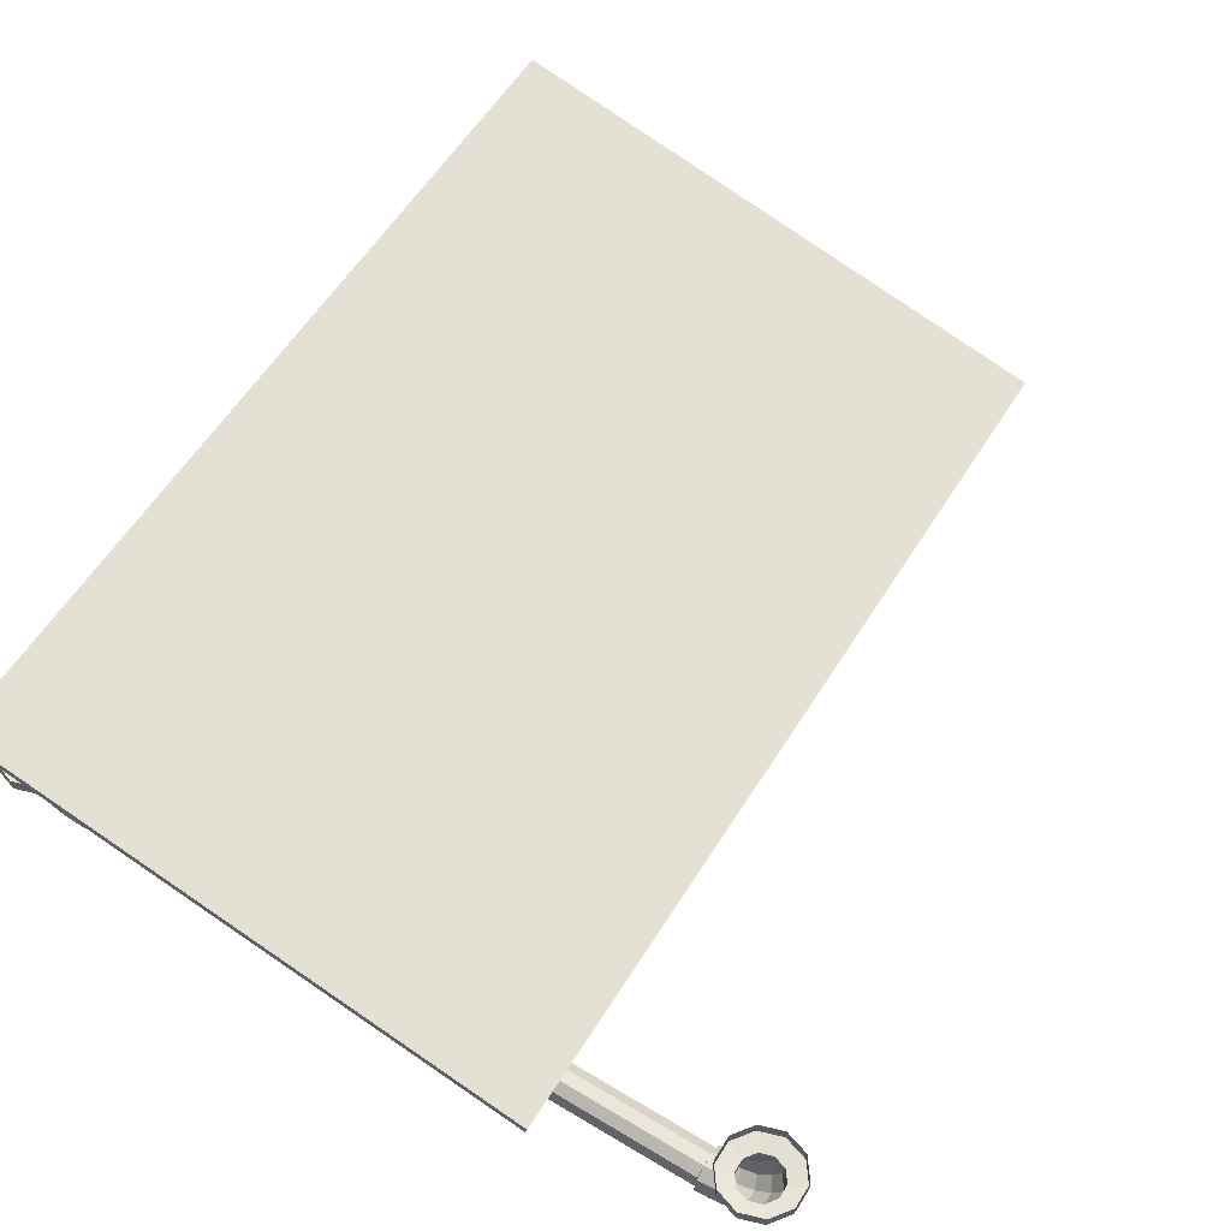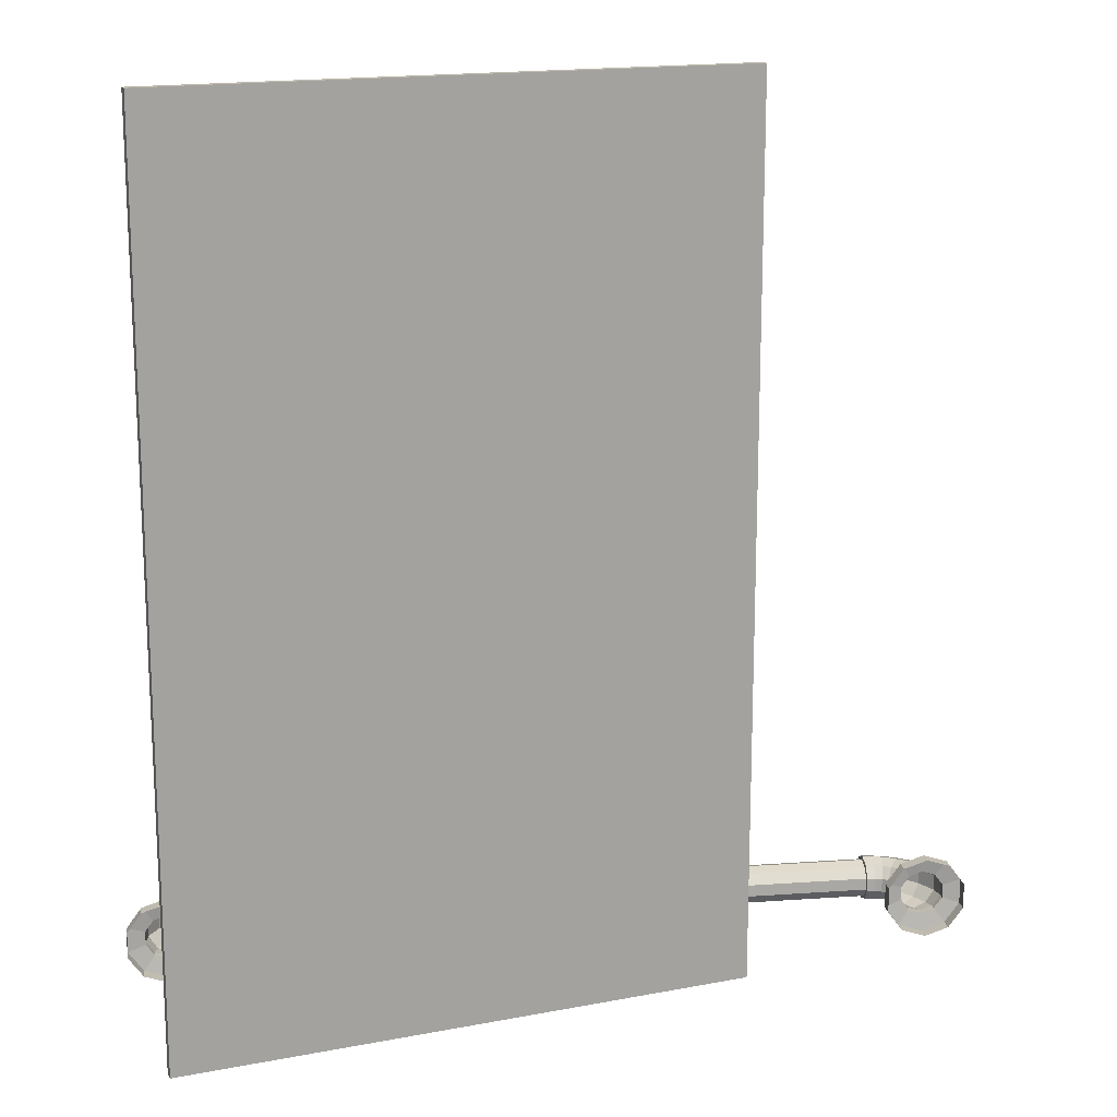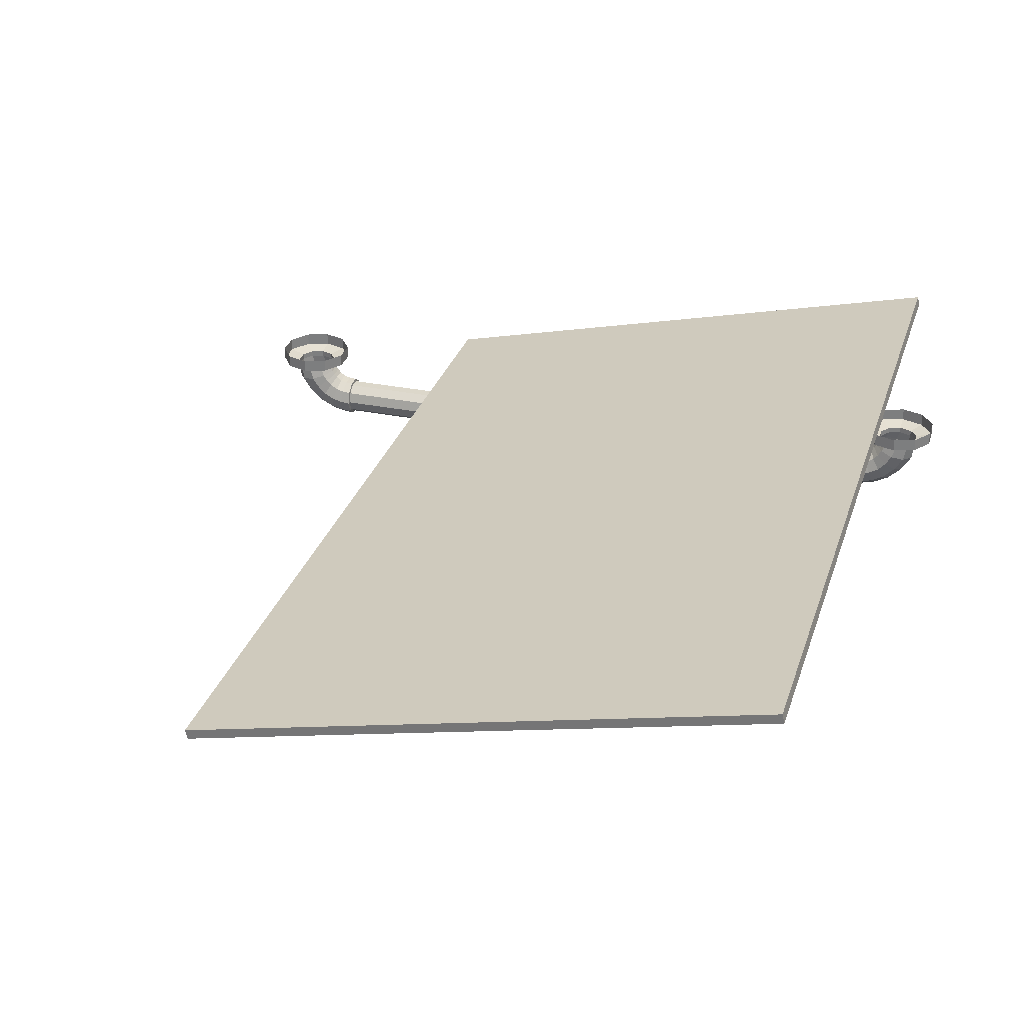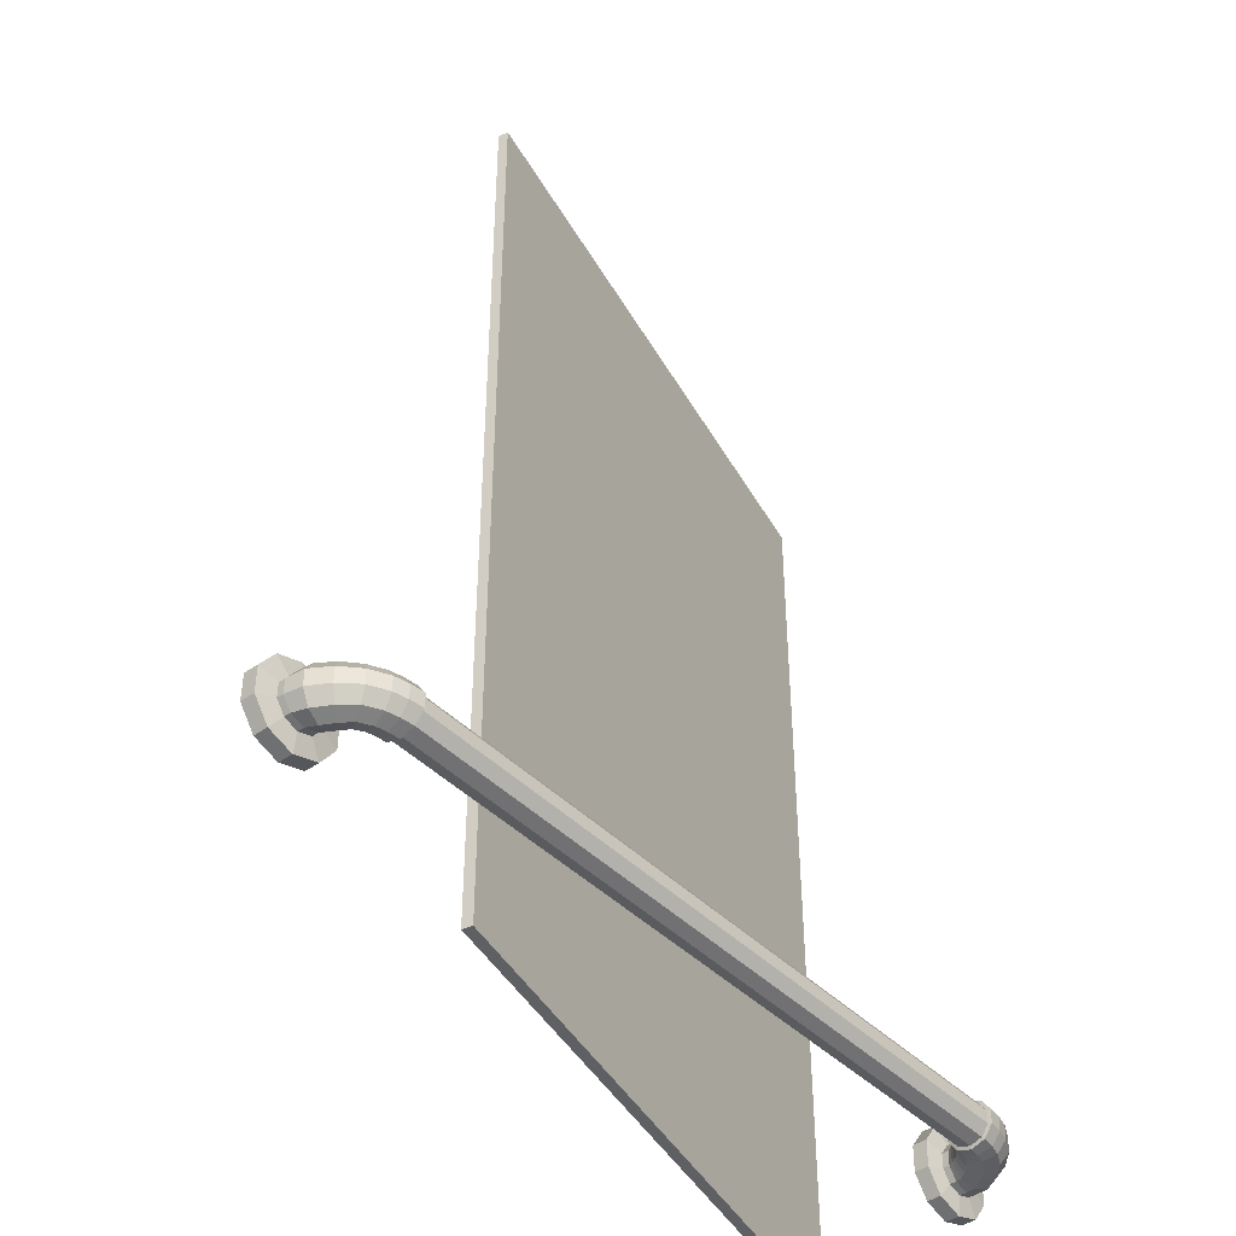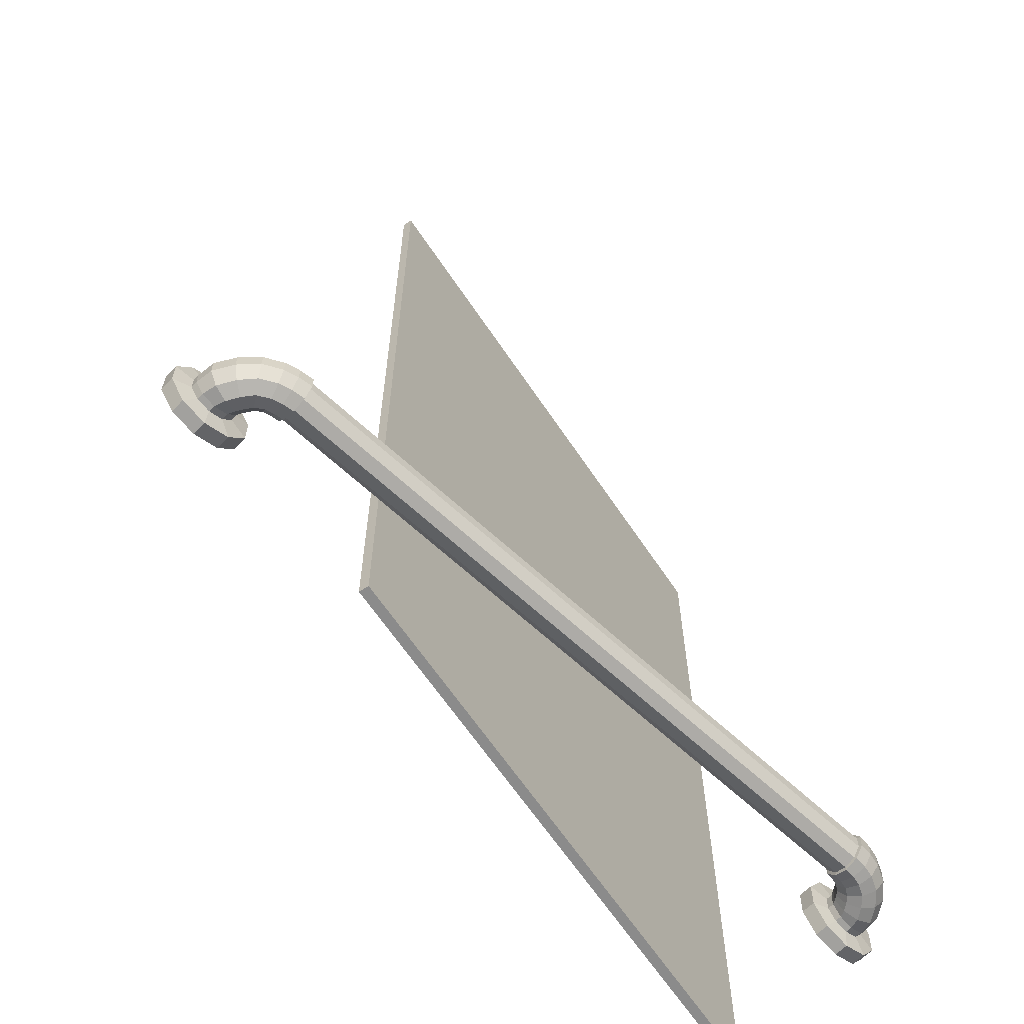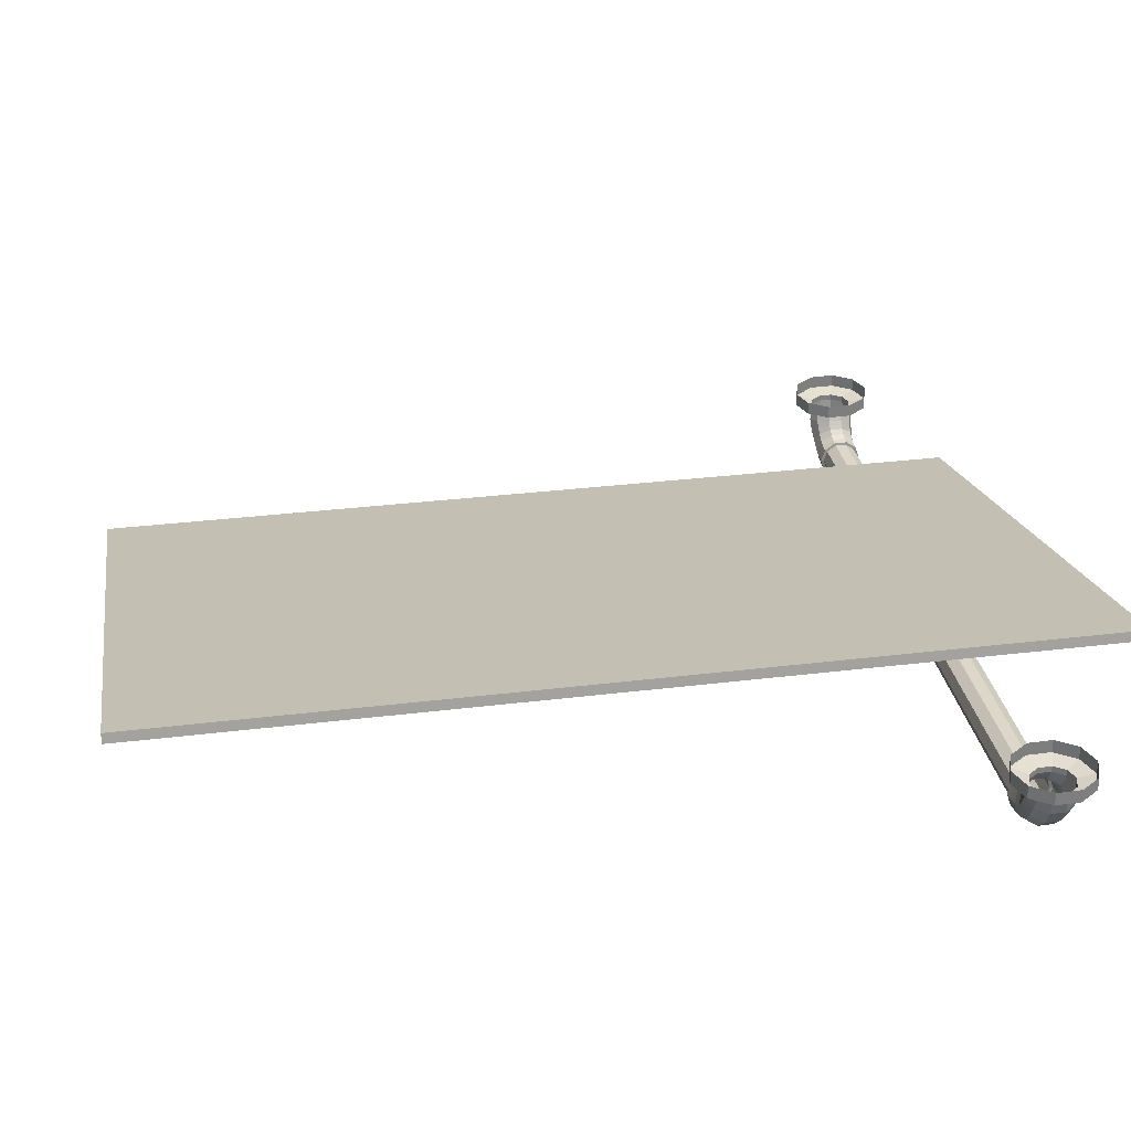
<metadata>
{"format":"obj","ext":"obj","renderer":"f3d","projection":"perspective","resolution":1024,"background":"white","views":[{"elev":58.5,"azim":31.8,"up":"+Z"},{"elev":16.3,"azim":-8.2,"up":"+Y"},{"elev":30.1,"azim":-163.5,"up":"+Z"},{"elev":-43.5,"azim":130.7,"up":"+Y"},{"elev":-63.8,"azim":136.8,"up":"+Y"},{"elev":31.0,"azim":-100.0,"up":"+Z"}]}
</metadata>
<code>
g default
v 1.197 2.273 -5.493
v 1.197 2.25 -5.51
v 1.197 2.221 -5.51
v 1.197 2.197 -5.492
v 1.197 2.189 -5.465
v 1.197 2.198 -5.437
v 1.197 2.222 -5.42
v 1.197 2.251 -5.421
v 1.197 2.274 -5.438
v 1.197 2.282 -5.466
v 1.352 2.281 -5.352
v 1.371 2.254 -5.352
v 1.371 2.22 -5.351
v 1.352 2.193 -5.351
v 1.32 2.183 -5.351
v 1.288 2.193 -5.351
v 1.268 2.22 -5.351
v 1.268 2.254 -5.352
v 1.288 2.281 -5.352
v 1.32 2.292 -5.352
v 1.199 2.279 -5.498
v 1.199 2.252 -5.518
v 1.231 2.252 -5.514
v 1.228 2.279 -5.495
v 1.199 2.218 -5.517
v 1.231 2.218 -5.513
v 1.199 2.191 -5.497
v 1.228 2.191 -5.494
v 1.199 2.181 -5.465
v 1.224 2.181 -5.462
v 1.199 2.192 -5.433
v 1.22 2.192 -5.431
v 1.199 2.22 -5.414
v 1.217 2.22 -5.412
v 1.199 2.253 -5.414
v 1.217 2.253 -5.412
v 1.199 2.28 -5.434
v 1.22 2.28 -5.432
v 1.199 2.29 -5.466
v 1.224 2.29 -5.464
v 1.263 2.252 -5.506
v 1.257 2.279 -5.487
v 1.263 2.218 -5.505
v 1.257 2.191 -5.486
v 1.248 2.181 -5.456
v 1.24 2.192 -5.425
v 1.234 2.22 -5.407
v 1.234 2.253 -5.408
v 1.24 2.28 -5.427
v 1.248 2.29 -5.457
v 1.303 2.252 -5.485
v 1.293 2.28 -5.469
v 1.303 2.219 -5.485
v 1.293 2.192 -5.467
v 1.276 2.181 -5.44
v 1.258 2.192 -5.413
v 1.248 2.22 -5.397
v 1.248 2.253 -5.397
v 1.258 2.28 -5.415
v 1.276 2.291 -5.442
v 1.339 2.254 -5.449
v 1.322 2.283 -5.438
v 1.339 2.218 -5.449
v 1.322 2.189 -5.437
v 1.296 2.179 -5.417
v 1.27 2.191 -5.399
v 1.255 2.22 -5.387
v 1.255 2.254 -5.388
v 1.27 2.282 -5.4
v 1.296 2.294 -5.419
v 1.366 2.255 -5.406
v 1.345 2.285 -5.401
v 1.366 2.218 -5.406
v 1.345 2.188 -5.4
v 1.312 2.178 -5.391
v 1.28 2.19 -5.382
v 1.262 2.219 -5.377
v 1.262 2.254 -5.378
v 1.28 2.283 -5.384
v 1.312 2.295 -5.393
v 1.371 2.254 -5.367
v 1.352 2.281 -5.367
v 1.371 2.22 -5.366
v 1.352 2.193 -5.366
v 1.32 2.183 -5.366
v 1.288 2.193 -5.366
v 1.268 2.22 -5.366
v 1.268 2.254 -5.367
v 1.288 2.281 -5.367
v 1.32 2.292 -5.367
v 1.378 2.317 -5.347
v 1.414 2.268 -5.346
v 1.414 2.207 -5.345
v 1.378 2.157 -5.344
v 1.32 2.138 -5.344
v 1.261 2.157 -5.344
v 1.226 2.207 -5.345
v 1.226 2.268 -5.346
v 1.261 2.317 -5.347
v 1.32 2.336 -5.347
v 1.378 2.318 -5.314
v 1.414 2.268 -5.313
v 1.414 2.207 -5.312
v 1.378 2.158 -5.311
v 1.32 2.139 -5.311
v 1.261 2.158 -5.311
v 1.226 2.207 -5.312
v 1.226 2.268 -5.313
v 1.261 2.318 -5.314
v 1.32 2.337 -5.314
v -0.3868 2.273 -5.493
v -0.3868 2.25 -5.51
v -0.3868 2.221 -5.51
v -0.3868 2.197 -5.492
v -0.3868 2.189 -5.465
v -0.3868 2.198 -5.437
v -0.3868 2.222 -5.42
v -0.3868 2.251 -5.421
v -0.3868 2.274 -5.438
v -0.3868 2.282 -5.466
v -0.5411 2.281 -5.352
v -0.5608 2.254 -5.352
v -0.5608 2.22 -5.351
v -0.5411 2.193 -5.351
v -0.5091 2.183 -5.351
v -0.4771 2.193 -5.351
v -0.4573 2.22 -5.351
v -0.4573 2.254 -5.352
v -0.4771 2.281 -5.352
v -0.5091 2.292 -5.352
v -0.3881 2.279 -5.498
v -0.3881 2.252 -5.518
v -0.4207 2.252 -5.514
v -0.4179 2.279 -5.495
v -0.3881 2.218 -5.517
v -0.4207 2.218 -5.513
v -0.3881 2.191 -5.497
v -0.4179 2.191 -5.494
v -0.3881 2.181 -5.465
v -0.4135 2.181 -5.462
v -0.3881 2.192 -5.433
v -0.409 2.192 -5.431
v -0.3881 2.22 -5.414
v -0.4063 2.22 -5.412
v -0.3881 2.253 -5.414
v -0.4063 2.253 -5.412
v -0.3881 2.28 -5.434
v -0.409 2.28 -5.432
v -0.3881 2.29 -5.466
v -0.4135 2.29 -5.464
v -0.4522 2.252 -5.506
v -0.4468 2.279 -5.487
v -0.4522 2.218 -5.505
v -0.4468 2.191 -5.486
v -0.4379 2.181 -5.456
v -0.429 2.192 -5.425
v -0.4236 2.22 -5.407
v -0.4236 2.253 -5.408
v -0.429 2.28 -5.427
v -0.4379 2.29 -5.457
v -0.4928 2.252 -5.485
v -0.4822 2.28 -5.469
v -0.4928 2.219 -5.485
v -0.4822 2.192 -5.467
v -0.465 2.181 -5.44
v -0.4479 2.192 -5.413
v -0.4373 2.22 -5.397
v -0.4373 2.253 -5.397
v -0.4479 2.28 -5.415
v -0.465 2.291 -5.442
v -0.529 2.254 -5.449
v -0.5118 2.283 -5.438
v -0.529 2.218 -5.449
v -0.5118 2.189 -5.437
v -0.4851 2.179 -5.417
v -0.4597 2.191 -5.399
v -0.4445 2.22 -5.387
v -0.4445 2.254 -5.388
v -0.4597 2.282 -5.4
v -0.4851 2.294 -5.419
v -0.5555 2.255 -5.406
v -0.5342 2.285 -5.401
v -0.5555 2.218 -5.406
v -0.5342 2.188 -5.4
v -0.5012 2.178 -5.391
v -0.4699 2.19 -5.382
v -0.4514 2.219 -5.377
v -0.4514 2.254 -5.378
v -0.4699 2.283 -5.384
v -0.5012 2.295 -5.393
v -0.5608 2.254 -5.367
v -0.5411 2.281 -5.367
v -0.5608 2.22 -5.366
v -0.5411 2.193 -5.366
v -0.5091 2.183 -5.366
v -0.4771 2.193 -5.366
v -0.4573 2.22 -5.366
v -0.4573 2.254 -5.367
v -0.4771 2.281 -5.367
v -0.5091 2.292 -5.367
v -0.5672 2.317 -5.347
v -0.6032 2.268 -5.346
v -0.6032 2.207 -5.345
v -0.5672 2.157 -5.344
v -0.5091 2.138 -5.344
v -0.4509 2.157 -5.344
v -0.415 2.207 -5.345
v -0.415 2.268 -5.346
v -0.4509 2.317 -5.347
v -0.5091 2.336 -5.347
v -0.5672 2.318 -5.314
v -0.6032 2.268 -5.313
v -0.6032 2.207 -5.312
v -0.5672 2.158 -5.311
v -0.5091 2.139 -5.311
v -0.4509 2.158 -5.311
v -0.415 2.207 -5.312
v -0.415 2.268 -5.313
v -0.4509 2.318 -5.314
v -0.5091 2.337 -5.314
g SmelterFuelHandle
f 21 24 23 22
f 22 23 26 25
f 25 26 28 27
f 27 28 30 29
f 29 30 32 31
f 31 32 34 33
f 33 34 36 35
f 35 36 38 37
f 37 38 40 39
f 39 40 24 21
f 24 42 41 23
f 23 41 43 26
f 26 43 44 28
f 28 44 45 30
f 30 45 46 32
f 32 46 47 34
f 34 47 48 36
f 36 48 49 38
f 38 49 50 40
f 40 50 42 24
f 42 52 51 41
f 41 51 53 43
f 43 53 54 44
f 44 54 55 45
f 45 55 56 46
f 46 56 57 47
f 47 57 58 48
f 48 58 59 49
f 49 59 60 50
f 50 60 52 42
f 52 62 61 51
f 51 61 63 53
f 53 63 64 54
f 54 64 65 55
f 55 65 66 56
f 56 66 67 57
f 57 67 68 58
f 58 68 69 59
f 59 69 70 60
f 60 70 62 52
f 62 72 71 61
f 61 71 73 63
f 63 73 74 64
f 64 74 75 65
f 65 75 76 66
f 66 76 77 67
f 67 77 78 68
f 68 78 79 69
f 69 79 80 70
f 70 80 72 62
f 72 82 81 71
f 71 81 83 73
f 73 83 84 74
f 74 84 85 75
f 75 85 86 76
f 76 86 87 77
f 77 87 88 78
f 78 88 89 79
f 79 89 90 80
f 80 90 82 72
f 82 11 12 81
f 81 12 13 83
f 83 13 14 84
f 84 14 15 85
f 85 15 16 86
f 86 16 17 87
f 87 17 18 88
f 88 18 19 89
f 89 19 20 90
f 90 20 11 82
f 10 1 111 120
f 9 10 120 119
f 8 9 119 118
f 7 8 118 117
f 6 7 117 116
f 5 6 116 115
f 4 5 115 114
f 3 4 114 113
f 2 3 113 112
f 1 2 112 111
f 1 21 22 2
f 2 22 25 3
f 3 25 27 4
f 4 27 29 5
f 5 29 31 6
f 6 31 33 7
f 7 33 35 8
f 8 35 37 9
f 9 37 39 10
f 10 39 21 1
f 11 91 92 12
f 12 92 93 13
f 13 93 94 14
f 14 94 95 15
f 15 95 96 16
f 16 96 97 17
f 17 97 98 18
f 18 98 99 19
f 19 99 100 20
f 20 100 91 11
f 91 101 102 92
f 92 102 103 93
f 93 103 104 94
f 94 104 105 95
f 95 105 106 96
f 96 106 107 97
f 97 107 108 98
f 98 108 109 99
f 99 109 110 100
f 100 110 101 91
f 131 132 133 134
f 132 135 136 133
f 135 137 138 136
f 137 139 140 138
f 139 141 142 140
f 141 143 144 142
f 143 145 146 144
f 145 147 148 146
f 147 149 150 148
f 149 131 134 150
f 134 133 151 152
f 133 136 153 151
f 136 138 154 153
f 138 140 155 154
f 140 142 156 155
f 142 144 157 156
f 144 146 158 157
f 146 148 159 158
f 148 150 160 159
f 150 134 152 160
f 152 151 161 162
f 151 153 163 161
f 153 154 164 163
f 154 155 165 164
f 155 156 166 165
f 156 157 167 166
f 157 158 168 167
f 158 159 169 168
f 159 160 170 169
f 160 152 162 170
f 162 161 171 172
f 161 163 173 171
f 163 164 174 173
f 164 165 175 174
f 165 166 176 175
f 166 167 177 176
f 167 168 178 177
f 168 169 179 178
f 169 170 180 179
f 170 162 172 180
f 172 171 181 182
f 171 173 183 181
f 173 174 184 183
f 174 175 185 184
f 175 176 186 185
f 176 177 187 186
f 177 178 188 187
f 178 179 189 188
f 179 180 190 189
f 180 172 182 190
f 182 181 191 192
f 181 183 193 191
f 183 184 194 193
f 184 185 195 194
f 185 186 196 195
f 186 187 197 196
f 187 188 198 197
f 188 189 199 198
f 189 190 200 199
f 190 182 192 200
f 192 191 122 121
f 191 193 123 122
f 193 194 124 123
f 194 195 125 124
f 195 196 126 125
f 196 197 127 126
f 197 198 128 127
f 198 199 129 128
f 199 200 130 129
f 200 192 121 130
f 111 112 132 131
f 112 113 135 132
f 113 114 137 135
f 114 115 139 137
f 115 116 141 139
f 116 117 143 141
f 117 118 145 143
f 118 119 147 145
f 119 120 149 147
f 120 111 131 149
f 121 122 202 201
f 122 123 203 202
f 123 124 204 203
f 124 125 205 204
f 125 126 206 205
f 126 127 207 206
f 127 128 208 207
f 128 129 209 208
f 129 130 210 209
f 130 121 201 210
f 201 202 212 211
f 202 203 213 212
f 203 204 214 213
f 204 205 215 214
f 205 206 216 215
f 206 207 217 216
f 207 208 218 217
f 208 209 219 218
f 209 210 220 219
f 210 201 211 220
g default
v 0.8751 2.062 -5.304
v 0.8698 2.062 -5.327
v 0.8751 4.252 -5.304
v 0.8698 4.252 -5.327
v -0.5109 4.252 -4.979
v -0.5162 4.252 -5.002
v -0.5109 2.062 -4.979
v -0.5162 2.062 -5.002
g polySurface120 polySurface116
f 221 222 224 223
f 223 224 226 225
f 225 226 228 227
f 227 228 222 221
f 222 228 226 224
f 227 221 223 225

</code>
